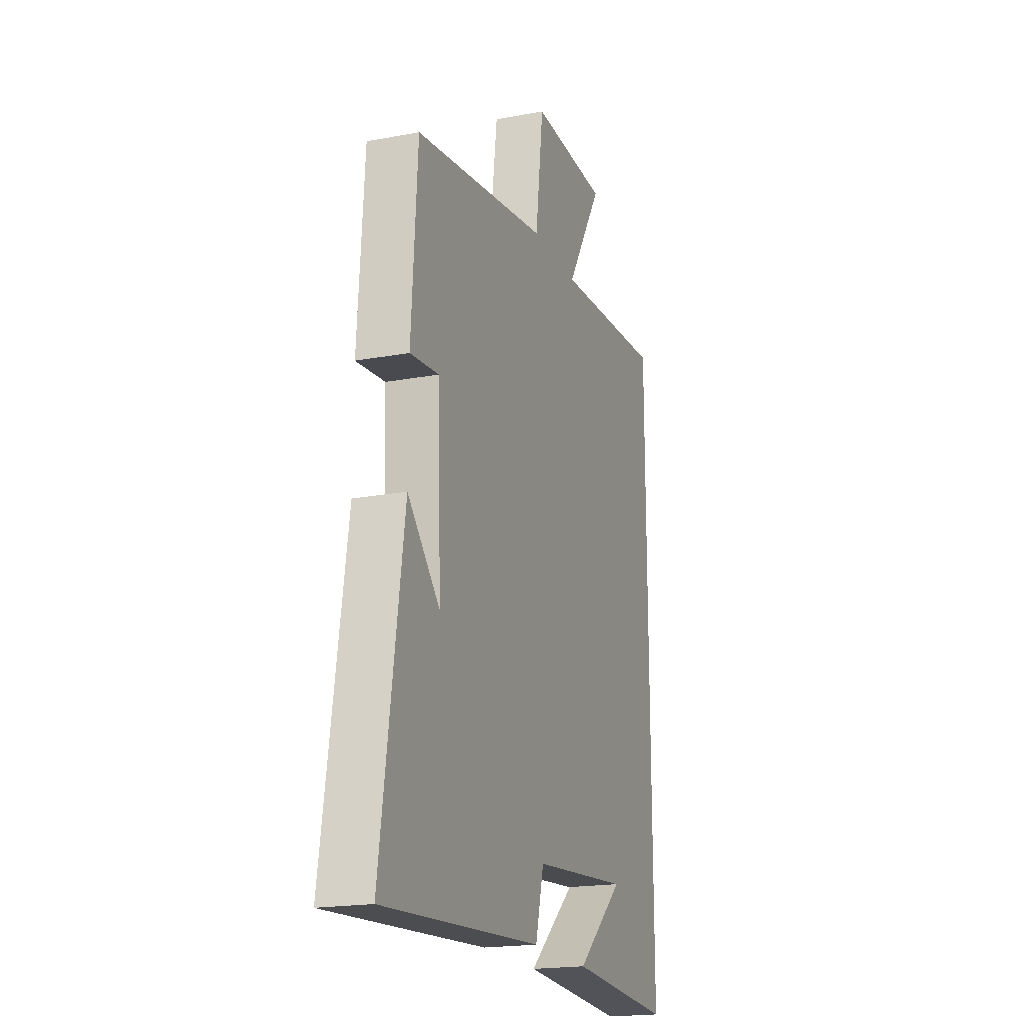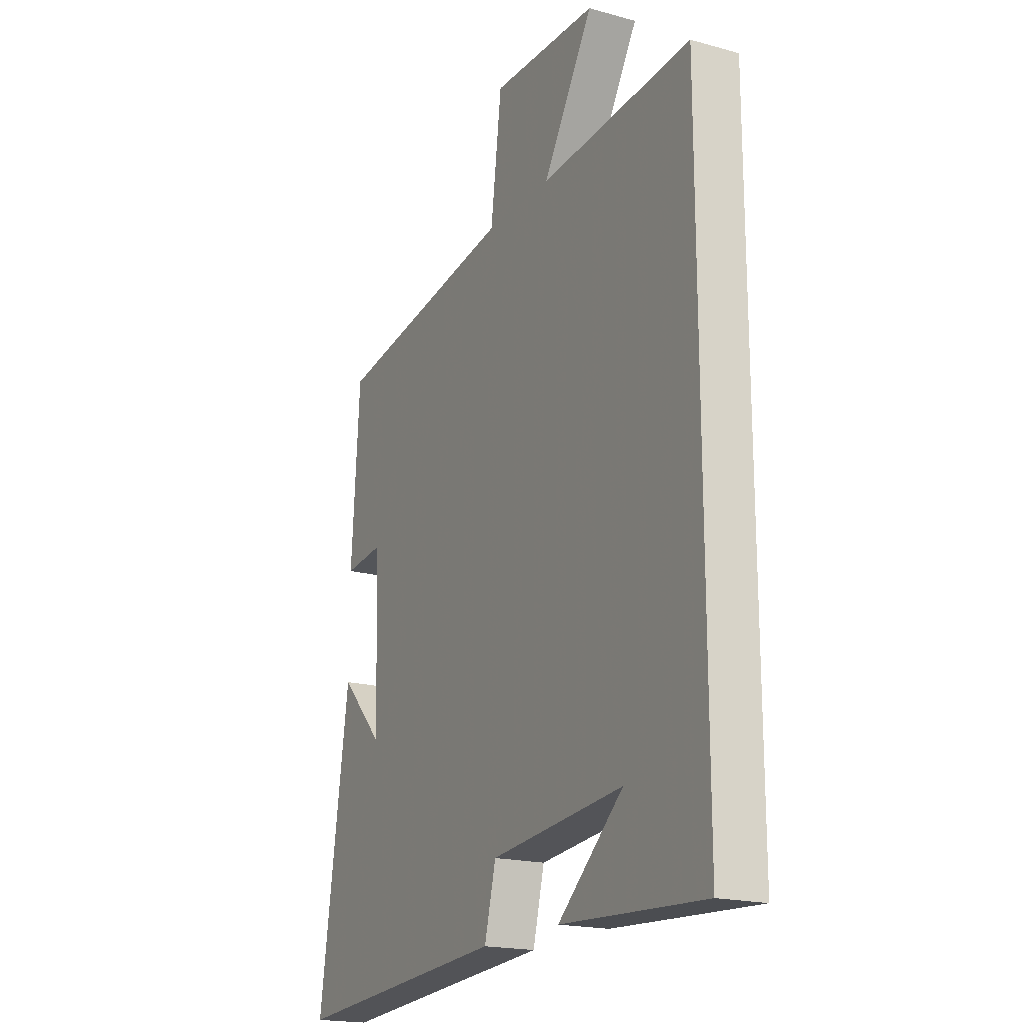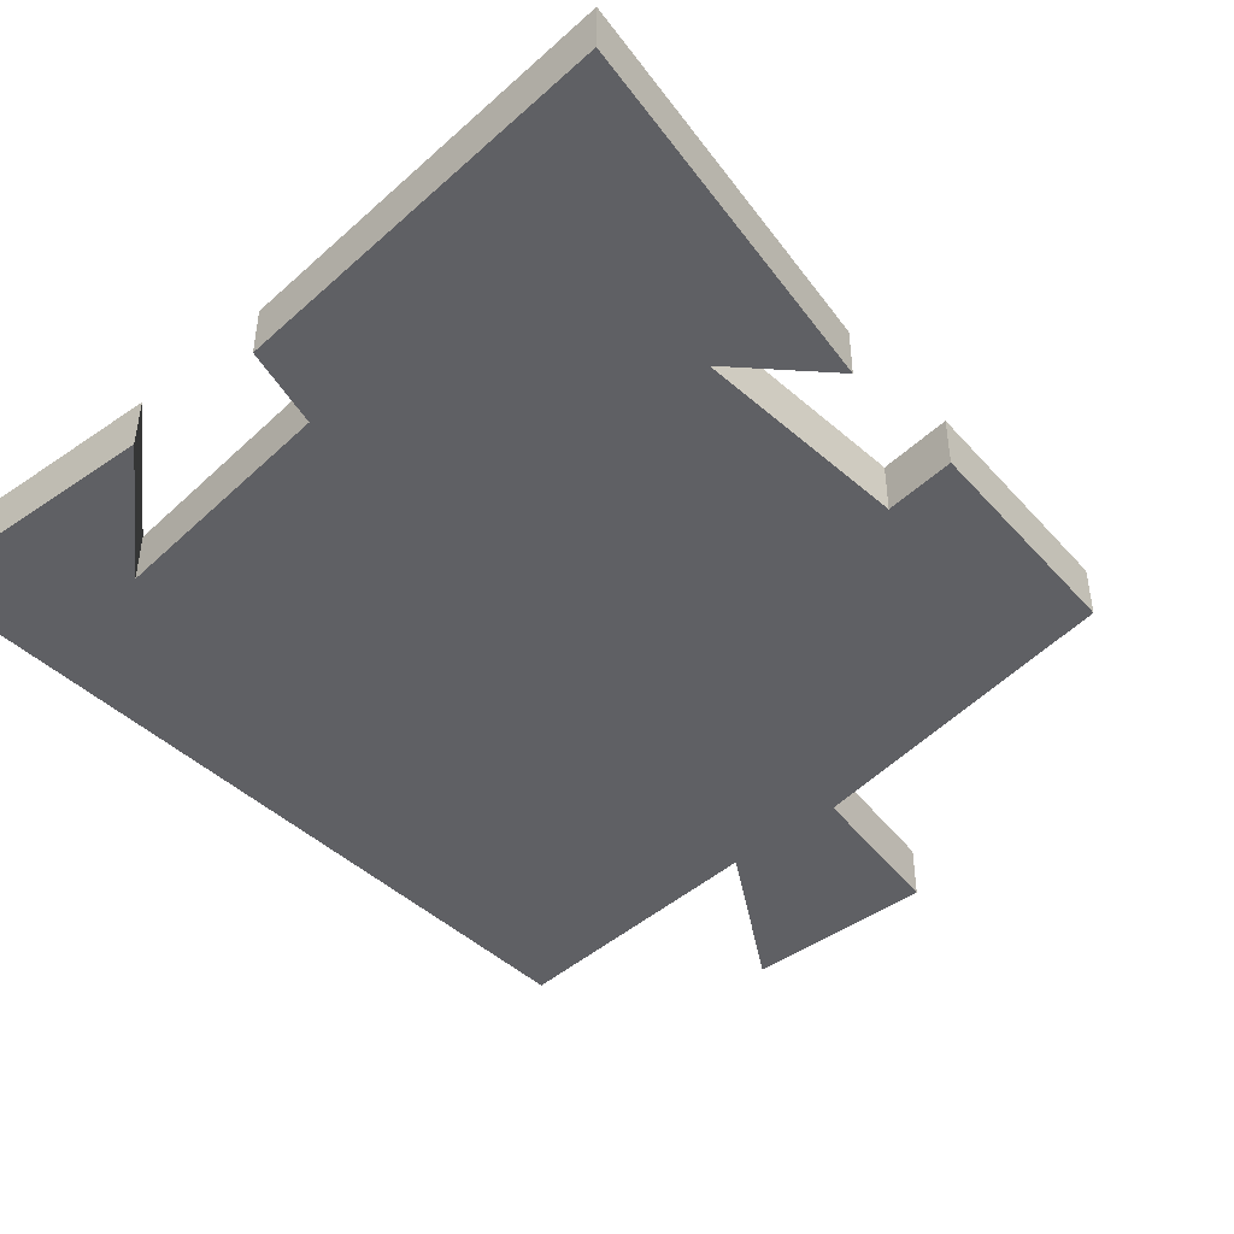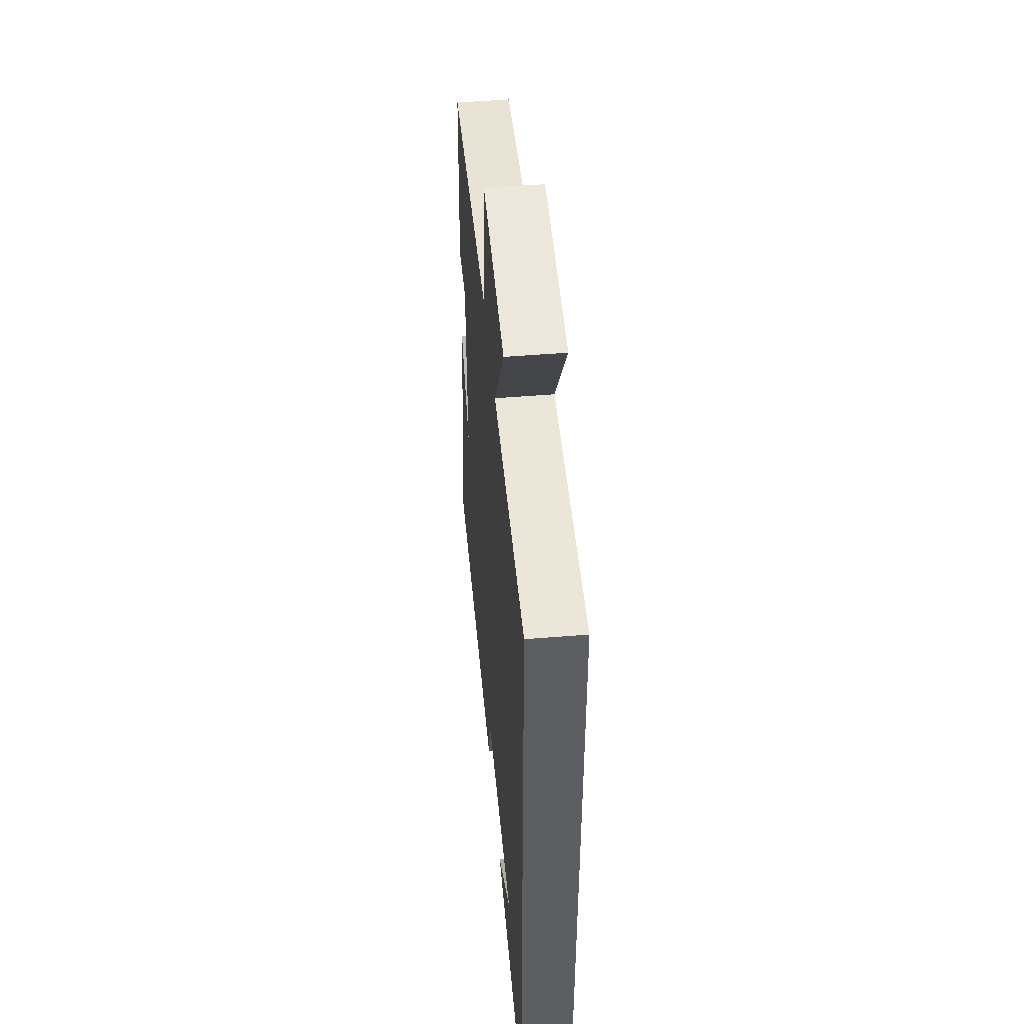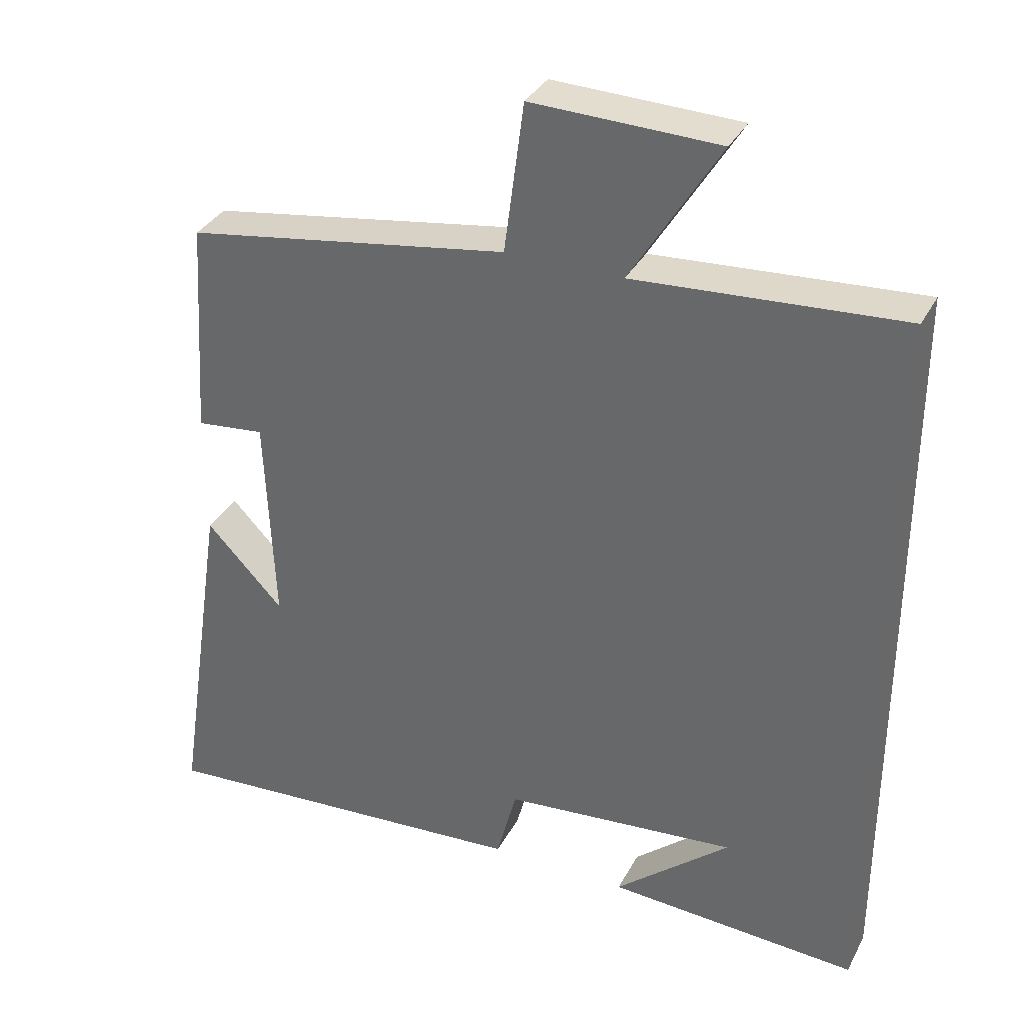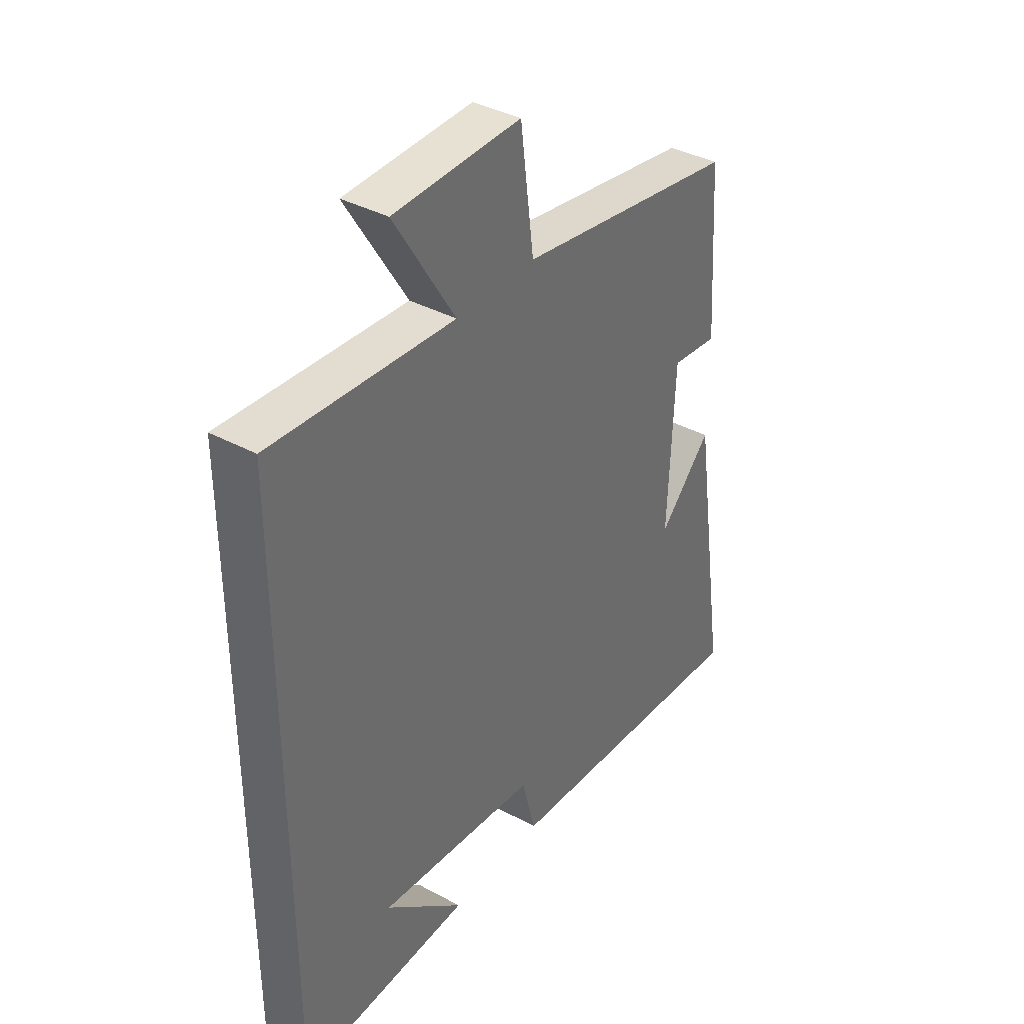
<metadata>
{"format":"obj","ext":"obj","renderer":"f3d","projection":"perspective","resolution":1024,"background":"white","views":[{"elev":-19.4,"azim":-70.6,"up":"+Z"},{"elev":-19.0,"azim":62.5,"up":"+Z"},{"elev":-44.4,"azim":-137.8,"up":"+Y"},{"elev":50.4,"azim":84.9,"up":"+Z"},{"elev":34.3,"azim":24.6,"up":"+Z"},{"elev":37.8,"azim":124.6,"up":"+Z"}]}
</metadata>
<code>
v 0.5 0.07 -0.521
v 0.15 0.07 -0.5
v 0.31 0.07 -0.362
v -0.016 0.07 -0.392
v -0.044 0.07 -0.5
v -0.574 0.07 -0.536
v -0.5 0.07 -0.047
v -0.393 0.07 -0.159
v -0.405 0.07 0.137
v -0.5 0.07 0.127
v -0.48 0.07 0.43
v -0.032 0.07 0.5
v -0.005 0.07 0.708
v 0.253 0.07 0.7
v 0.13 0.07 0.5
v 0.5 0.07 0.524
v 0.5 0 -0.521
v 0.15 0 -0.5
v 0.31 0 -0.362
v -0.016 0 -0.392
v -0.044 0 -0.5
v -0.574 0 -0.536
v -0.5 0 -0.047
v -0.393 0 -0.159
v -0.405 0 0.137
v -0.5 0 0.127
v -0.48 0 0.43
v -0.032 0 0.5
v -0.005 0 0.708
v 0.253 0 0.7
v 0.13 0 0.5
v 0.5 0 0.524
f 15 16 1
f 12 13 14 15
f 9 10 11 12
f 8 9 12 15
f 6 7 8
f 4 5 6 8
f 3 4 8 15
f 1 2 3
f 1 3 15
f 17 32 31
f 31 30 29 28
f 28 27 26 25
f 31 28 25 24
f 24 23 22
f 24 22 21 20
f 31 24 20 19
f 19 18 17
f 31 19 17
f 1 17 18 2
f 2 18 19 3
f 3 19 20 4
f 4 20 21 5
f 5 21 22 6
f 6 22 23 7
f 7 23 24 8
f 8 24 25 9
f 9 25 26 10
f 10 26 27 11
f 11 27 28 12
f 12 28 29 13
f 13 29 30 14
f 14 30 31 15
f 15 31 32 16
f 16 32 17 1

</code>
